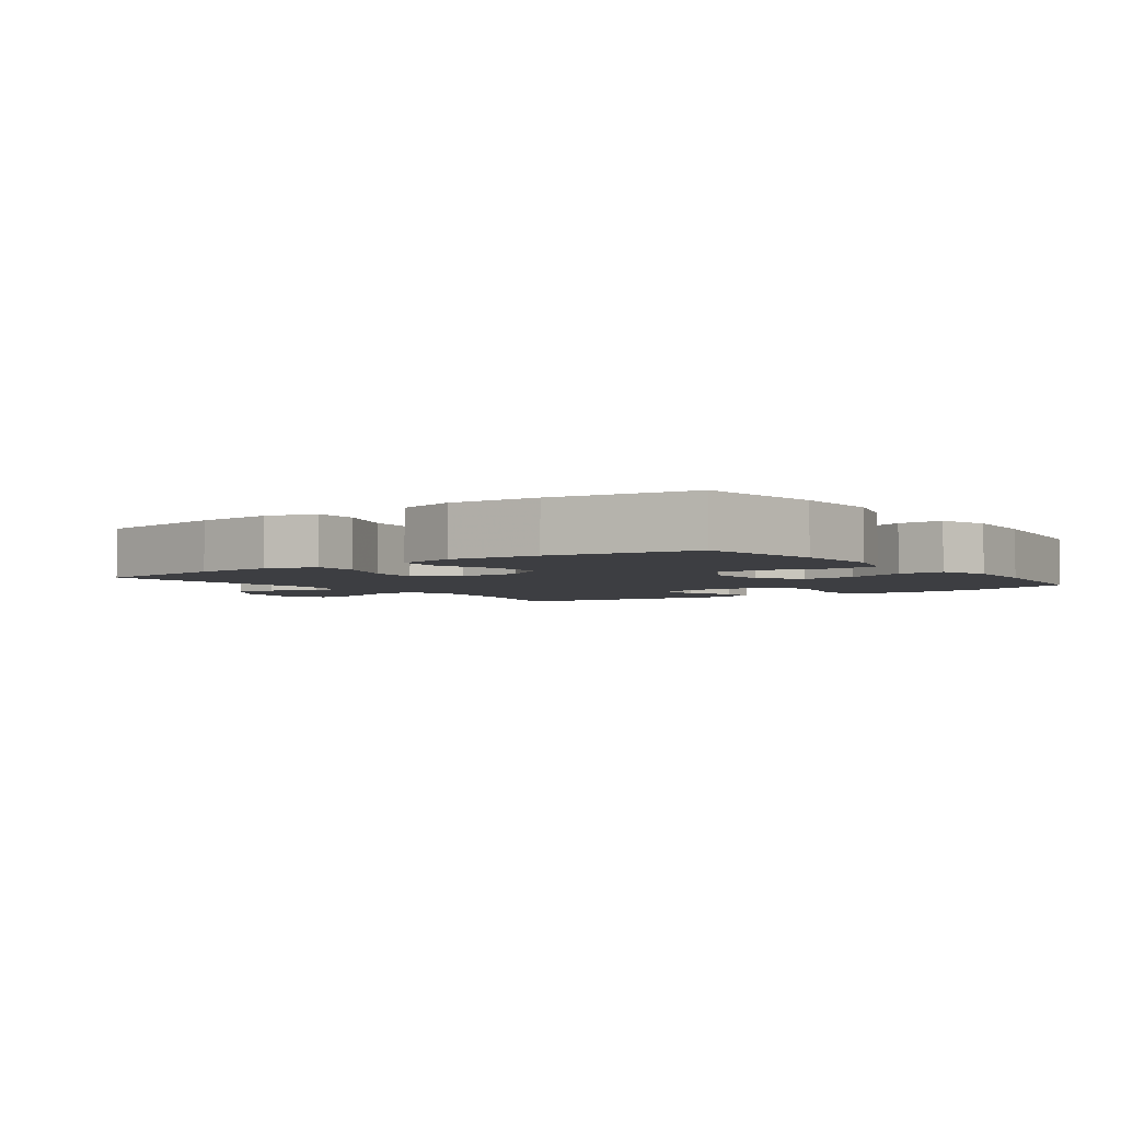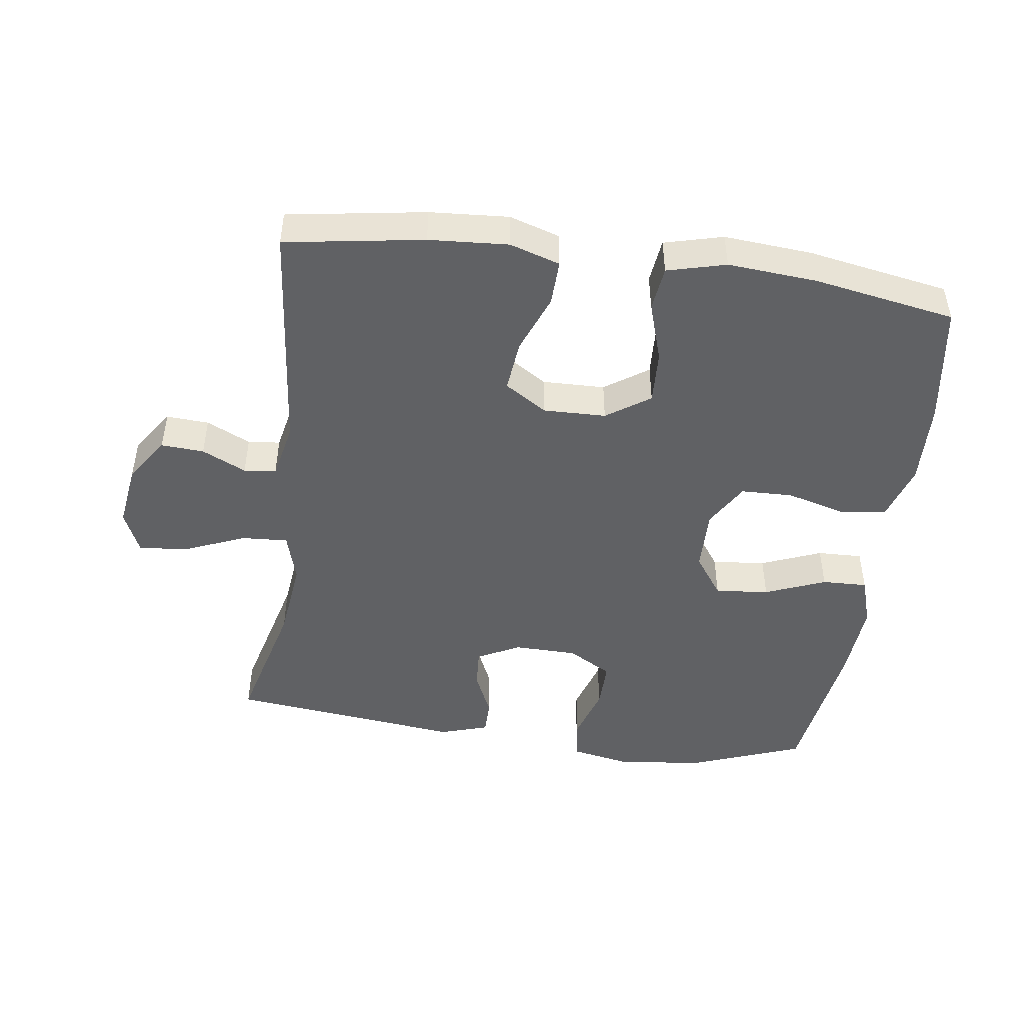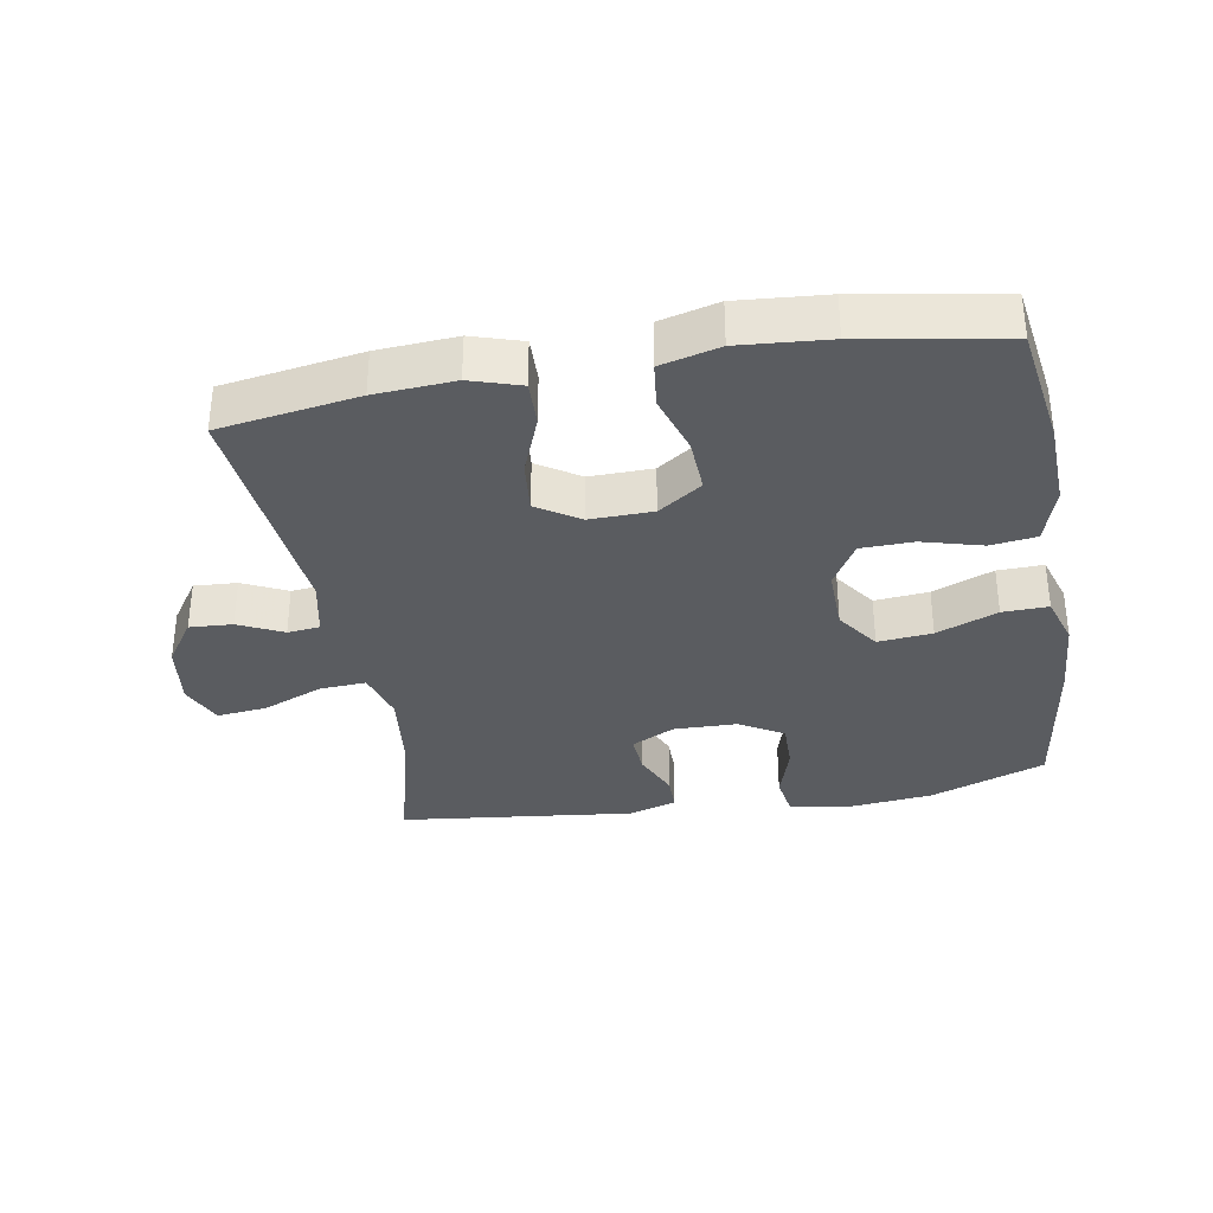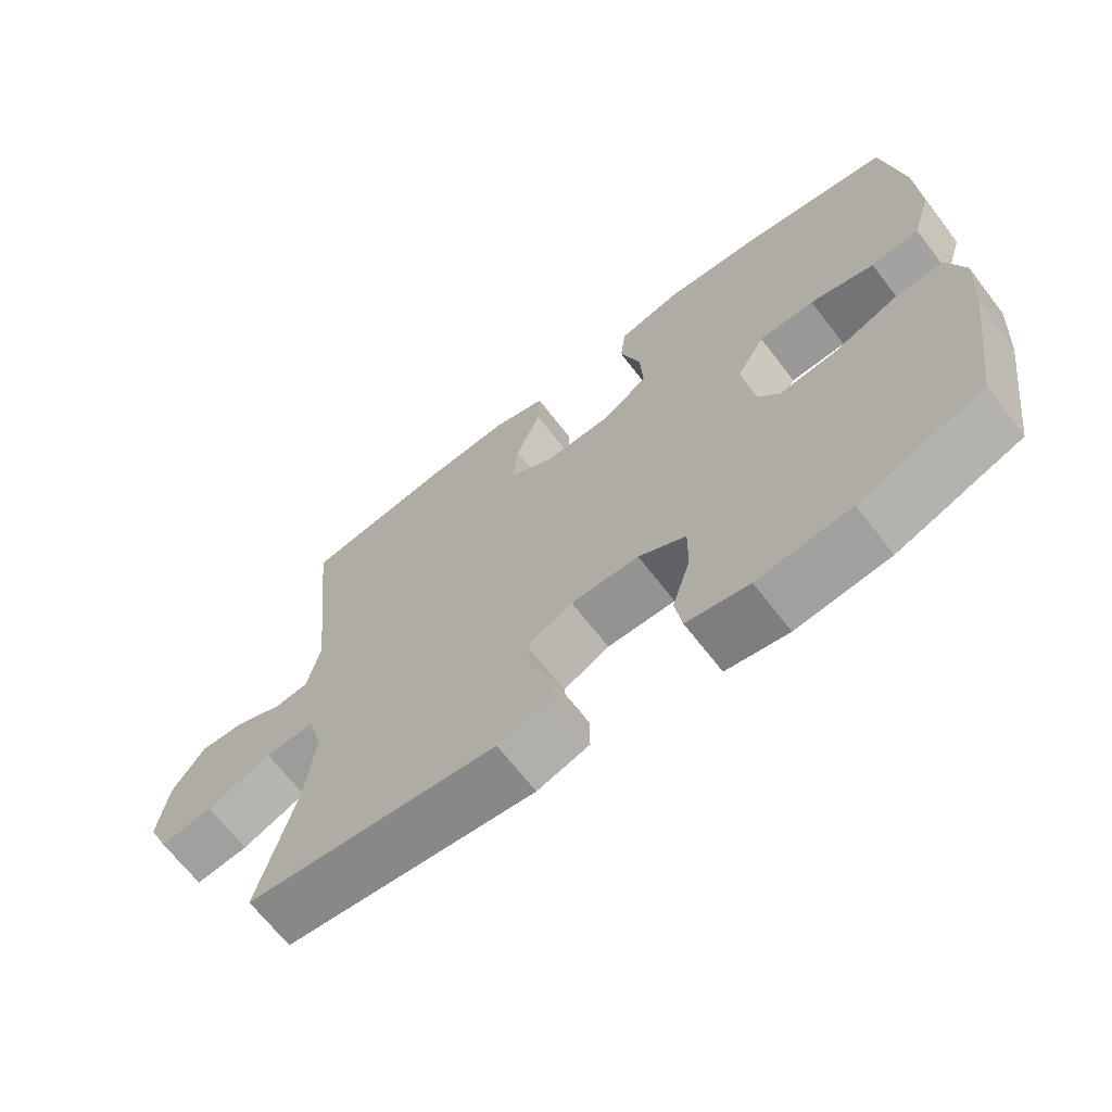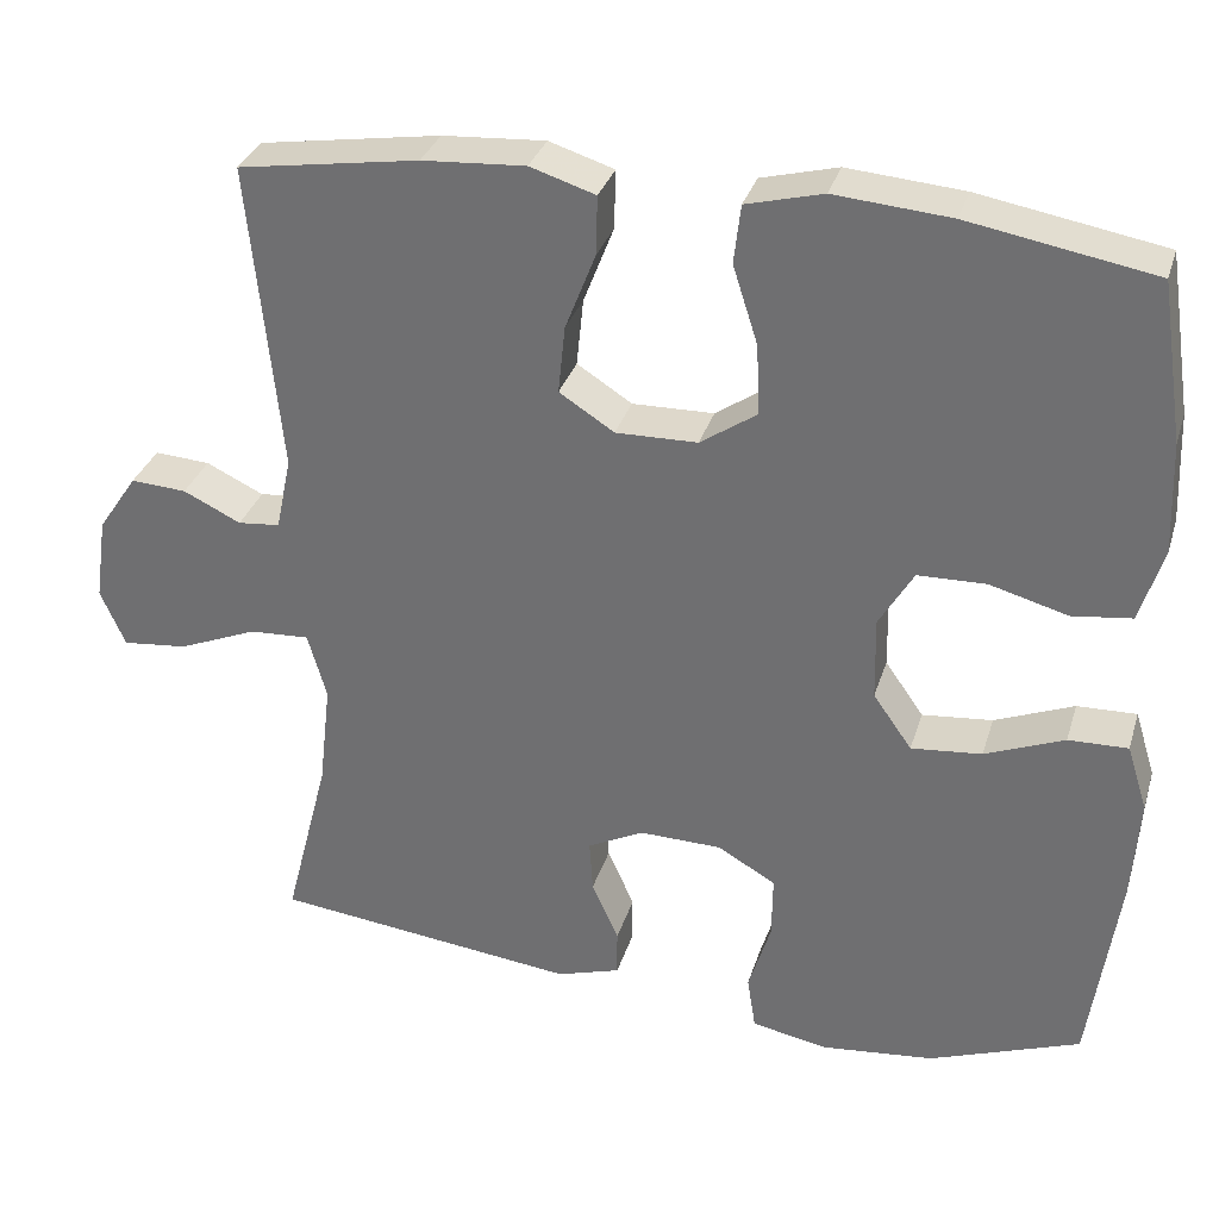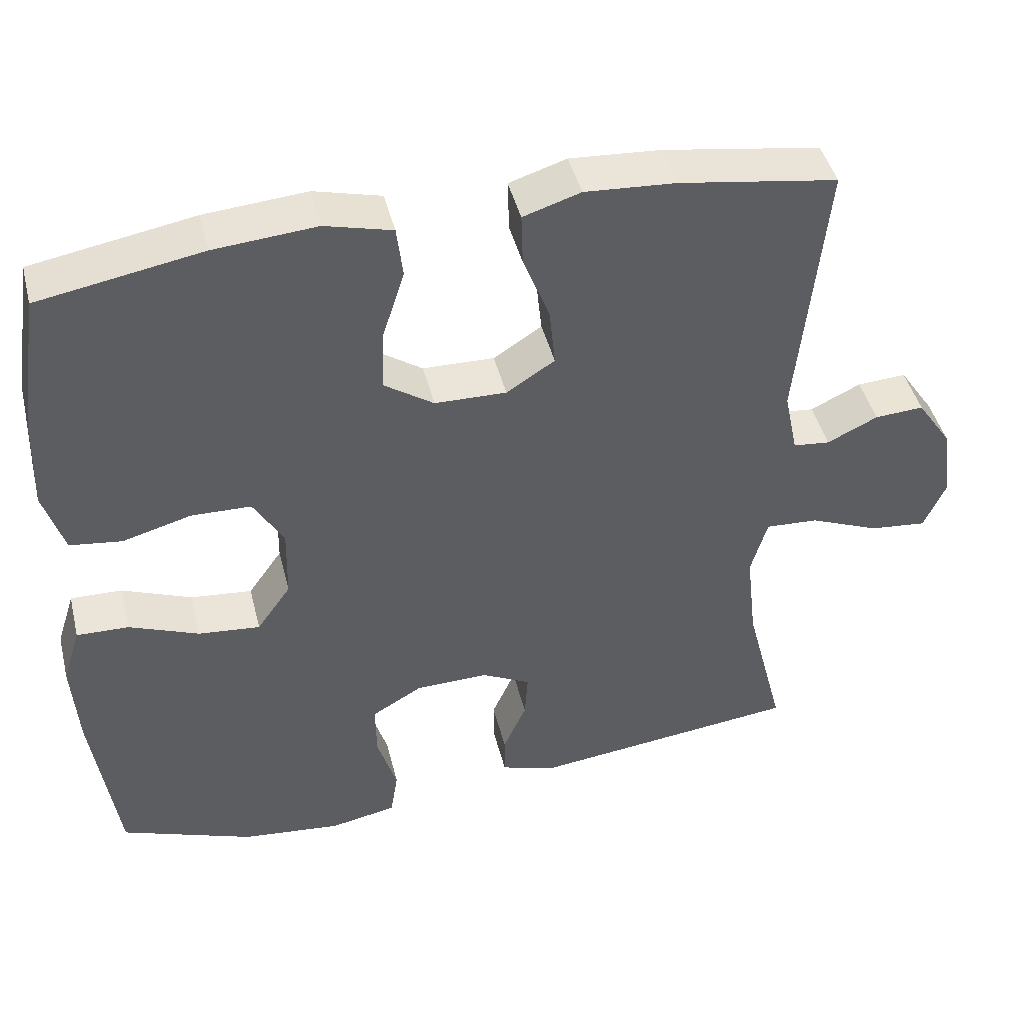
<metadata>
{"format":"obj","ext":"obj","renderer":"f3d","projection":"perspective","resolution":1024,"background":"white","views":[{"elev":-3.5,"azim":36.3,"up":"+Y"},{"elev":-47.0,"azim":-7.8,"up":"+Y"},{"elev":-34.2,"azim":9.9,"up":"+Y"},{"elev":-67.7,"azim":37.7,"up":"+Z"},{"elev":32.2,"azim":16.1,"up":"+Z"},{"elev":44.5,"azim":166.1,"up":"+Z"}]}
</metadata>
<code>
v 0.5 0.07 0.5
v 0.528 0.07 0.315
v 0.533 0.07 0.186
v 0.506 0.07 0.099
v 0.437 0.07 0.09
v 0.346 0.07 0.115
v 0.267 0.07 0.113
v 0.227 0.07 0.045
v 0.229 0.07 -0.052
v 0.274 0.07 -0.116
v 0.356 0.07 -0.108
v 0.448 0.07 -0.071
v 0.517 0.07 -0.069
v 0.541 0.07 -0.145
v 0.533 0.07 -0.266
v 0.5 0.07 -0.5
v 0.325 0.07 -0.565
v 0.193 0.07 -0.579
v 0.105 0.07 -0.562
v 0.095 0.07 -0.499
v 0.121 0.07 -0.415
v 0.122 0.07 -0.341
v 0.055 0.07 -0.302
v -0.041 0.07 -0.3
v -0.106 0.07 -0.333
v -0.102 0.07 -0.394
v -0.071 0.07 -0.464
v -0.071 0.07 -0.518
v -0.145 0.07 -0.541
v -0.5 0.07 -0.5
v -0.448 0.07 -0.297
v -0.434 0.07 -0.174
v -0.456 0.07 -0.097
v -0.526 0.07 -0.101
v -0.618 0.07 -0.139
v -0.694 0.07 -0.147
v -0.723 0.07 -0.081
v -0.709 0.07 0.017
v -0.663 0.07 0.085
v -0.598 0.07 0.081
v -0.531 0.07 0.049
v -0.482 0.07 0.054
v -0.464 0.07 0.14
v -0.5 0.07 0.5
v -0.29 0.07 0.533
v -0.17 0.07 0.541
v -0.094 0.07 0.517
v -0.096 0.07 0.448
v -0.131 0.07 0.358
v -0.139 0.07 0.279
v -0.075 0.07 0.238
v 0.02 0.07 0.24
v 0.086 0.07 0.285
v 0.082 0.07 0.367
v 0.053 0.07 0.458
v 0.061 0.07 0.526
v 0.15 0.07 0.549
v 0.285 0.07 0.538
v 0.5 0 0.5
v 0.528 0 0.315
v 0.533 0 0.186
v 0.506 0 0.099
v 0.437 0 0.09
v 0.346 0 0.115
v 0.267 0 0.113
v 0.227 0 0.045
v 0.229 0 -0.052
v 0.274 0 -0.116
v 0.356 0 -0.108
v 0.448 0 -0.071
v 0.517 0 -0.069
v 0.541 0 -0.145
v 0.533 0 -0.266
v 0.5 0 -0.5
v 0.325 0 -0.565
v 0.193 0 -0.579
v 0.105 0 -0.562
v 0.095 0 -0.499
v 0.121 0 -0.415
v 0.122 0 -0.341
v 0.055 0 -0.302
v -0.041 0 -0.3
v -0.106 0 -0.333
v -0.102 0 -0.394
v -0.071 0 -0.464
v -0.071 0 -0.518
v -0.145 0 -0.541
v -0.5 0 -0.5
v -0.448 0 -0.297
v -0.434 0 -0.174
v -0.456 0 -0.097
v -0.526 0 -0.101
v -0.618 0 -0.139
v -0.694 0 -0.147
v -0.723 0 -0.081
v -0.709 0 0.017
v -0.663 0 0.085
v -0.598 0 0.081
v -0.531 0 0.049
v -0.482 0 0.054
v -0.464 0 0.14
v -0.5 0 0.5
v -0.29 0 0.533
v -0.17 0 0.541
v -0.094 0 0.517
v -0.096 0 0.448
v -0.131 0 0.358
v -0.139 0 0.279
v -0.075 0 0.238
v 0.02 0 0.24
v 0.086 0 0.285
v 0.082 0 0.367
v 0.053 0 0.458
v 0.061 0 0.526
v 0.15 0 0.549
v 0.285 0 0.538
f 54 55 56 57
f 53 54 57 58
f 46 47 48 49
f 46 49 50
f 43 44 45 46
f 42 43 46 50
f 38 39 40 41
f 38 41 42
f 37 38 42
f 34 35 36 37
f 33 34 37 42
f 32 33 42 50
f 28 29 30 31
f 26 27 28 31
f 25 26 31 32
f 24 25 32 50
f 18 19 20 21
f 18 21 22
f 17 18 22
f 16 17 22
f 15 16 22 23
f 11 12 13 14
f 10 11 14 15
f 3 4 5 6
f 3 6 7
f 2 3 7
f 53 58 1 2
f 52 53 2 7
f 51 52 7 8
f 23 24 50 51
f 23 51 8 9
f 10 15 23
f 9 10 23
f 115 114 113 112
f 116 115 112 111
f 107 106 105 104
f 108 107 104
f 104 103 102 101
f 108 104 101 100
f 99 98 97 96
f 100 99 96
f 100 96 95
f 95 94 93 92
f 100 95 92 91
f 108 100 91 90
f 89 88 87 86
f 89 86 85 84
f 90 89 84 83
f 108 90 83 82
f 79 78 77 76
f 80 79 76
f 80 76 75
f 80 75 74
f 81 80 74 73
f 72 71 70 69
f 73 72 69 68
f 64 63 62 61
f 65 64 61
f 65 61 60
f 60 59 116 111
f 65 60 111 110
f 66 65 110 109
f 109 108 82 81
f 67 66 109 81
f 81 73 68
f 81 68 67
f 1 59 60 2
f 2 60 61 3
f 3 61 62 4
f 4 62 63 5
f 5 63 64 6
f 6 64 65 7
f 7 65 66 8
f 8 66 67 9
f 9 67 68 10
f 10 68 69 11
f 11 69 70 12
f 12 70 71 13
f 13 71 72 14
f 14 72 73 15
f 15 73 74 16
f 16 74 75 17
f 17 75 76 18
f 18 76 77 19
f 19 77 78 20
f 20 78 79 21
f 21 79 80 22
f 22 80 81 23
f 23 81 82 24
f 24 82 83 25
f 25 83 84 26
f 26 84 85 27
f 27 85 86 28
f 28 86 87 29
f 29 87 88 30
f 30 88 89 31
f 31 89 90 32
f 32 90 91 33
f 33 91 92 34
f 34 92 93 35
f 35 93 94 36
f 36 94 95 37
f 37 95 96 38
f 38 96 97 39
f 39 97 98 40
f 40 98 99 41
f 41 99 100 42
f 42 100 101 43
f 43 101 102 44
f 44 102 103 45
f 45 103 104 46
f 46 104 105 47
f 47 105 106 48
f 48 106 107 49
f 49 107 108 50
f 50 108 109 51
f 51 109 110 52
f 52 110 111 53
f 53 111 112 54
f 54 112 113 55
f 55 113 114 56
f 56 114 115 57
f 57 115 116 58
f 58 116 59 1

</code>
